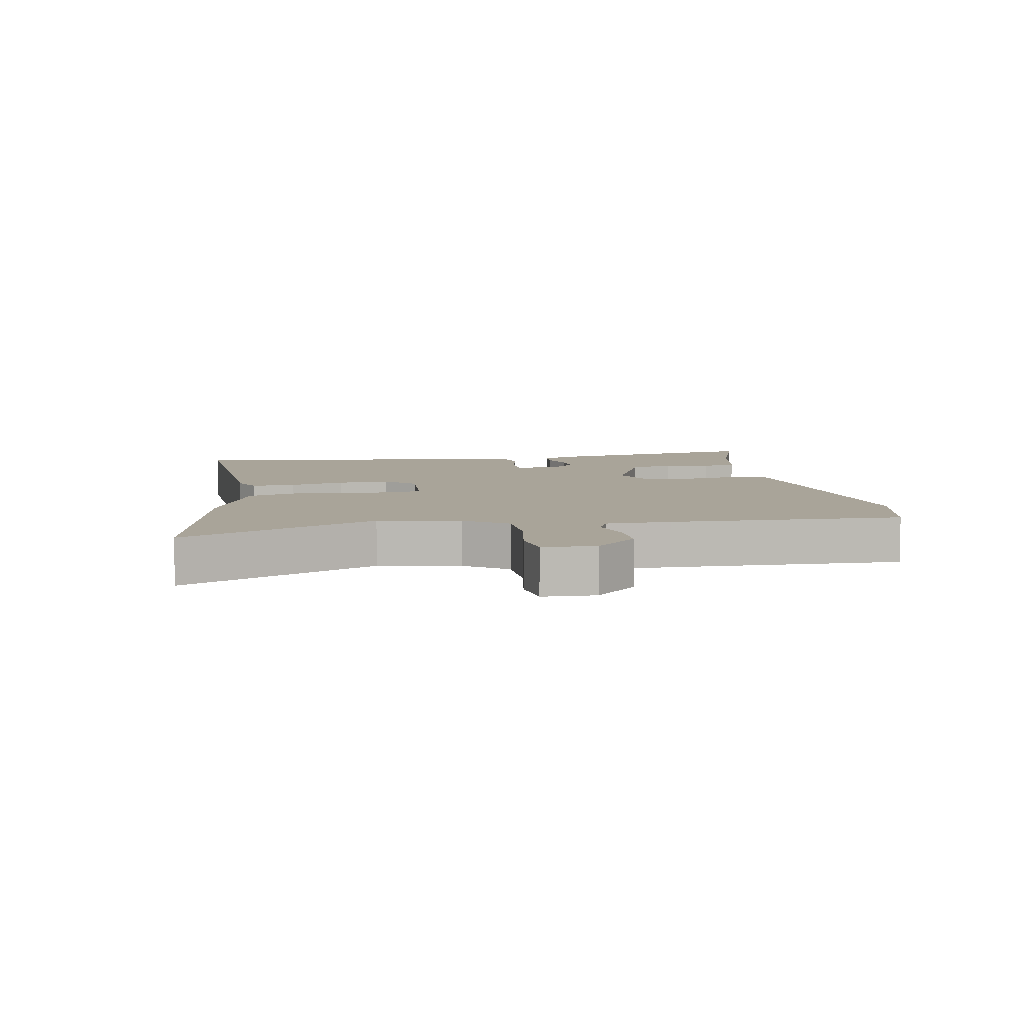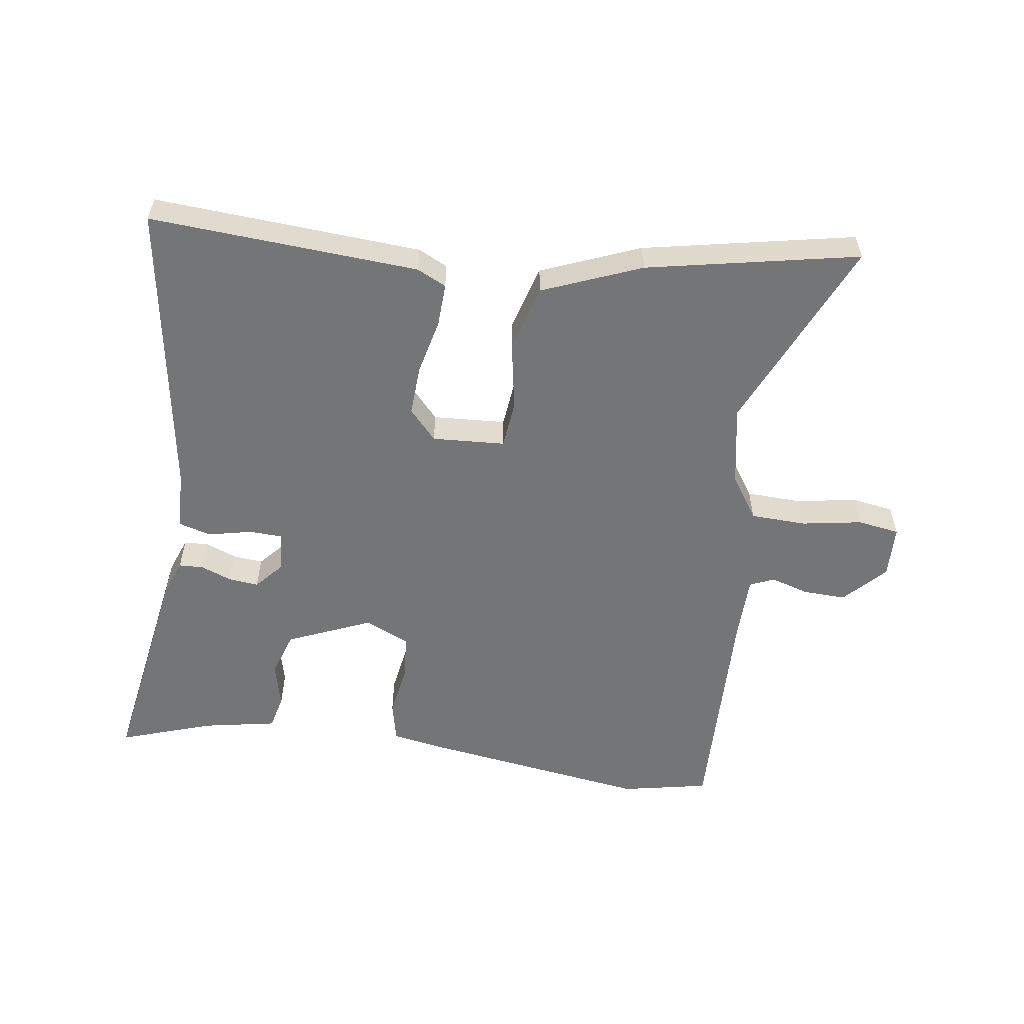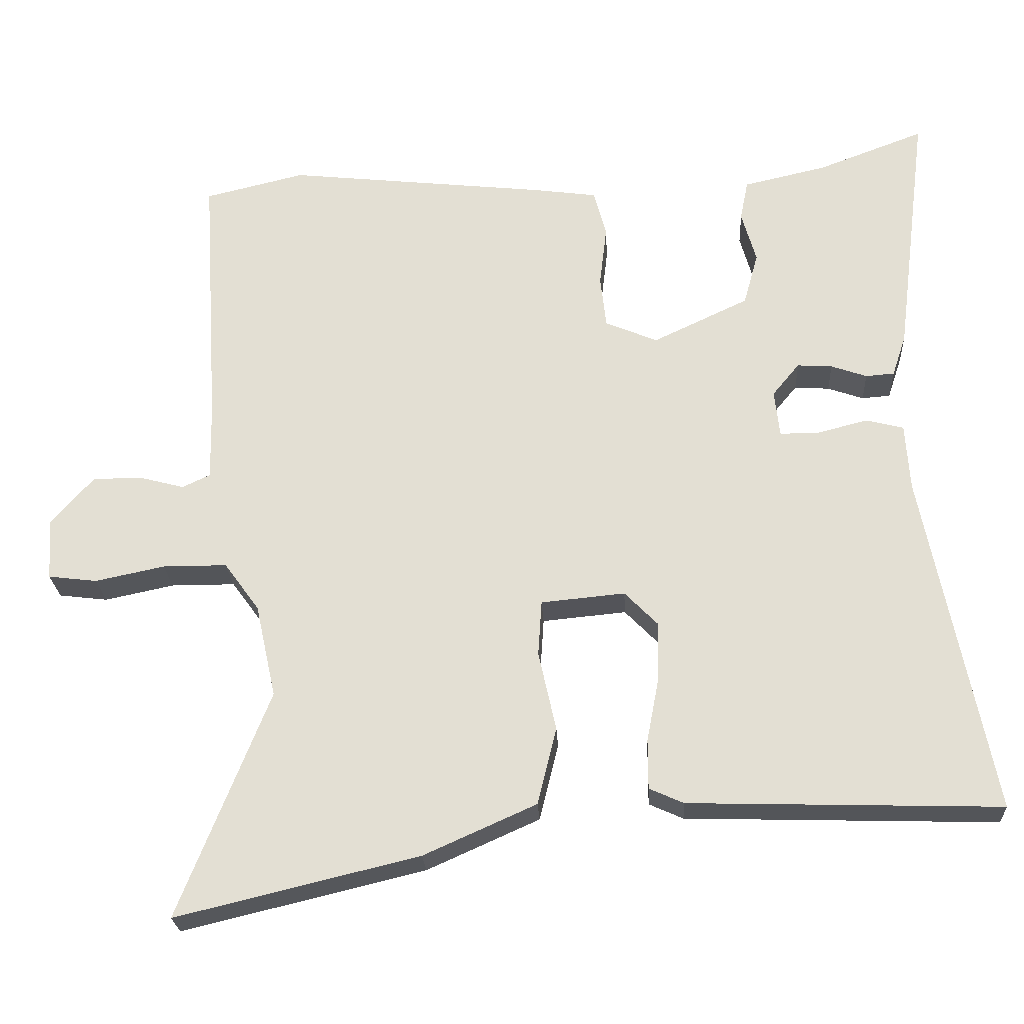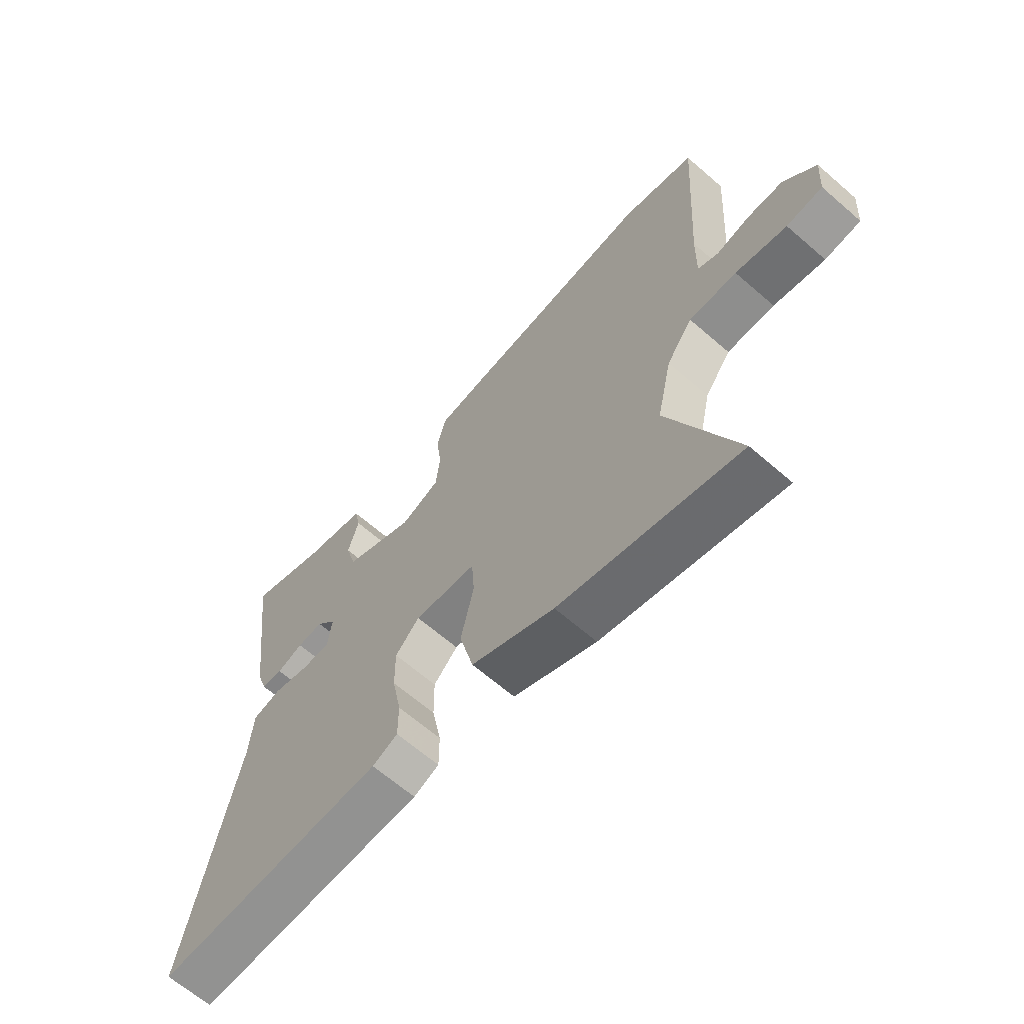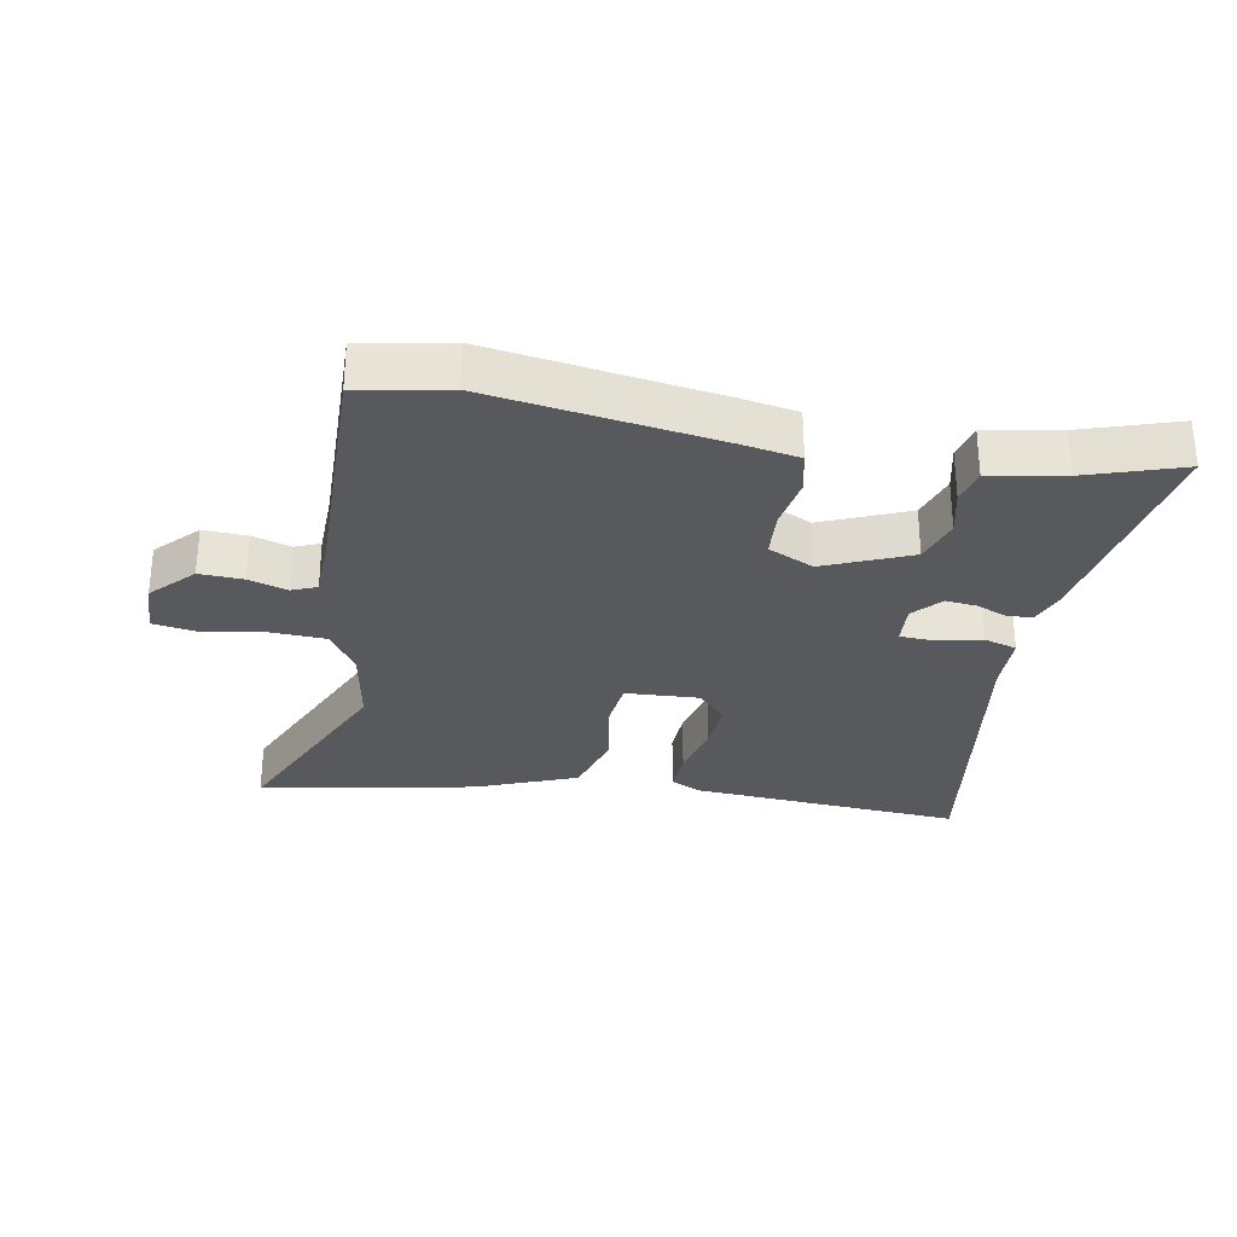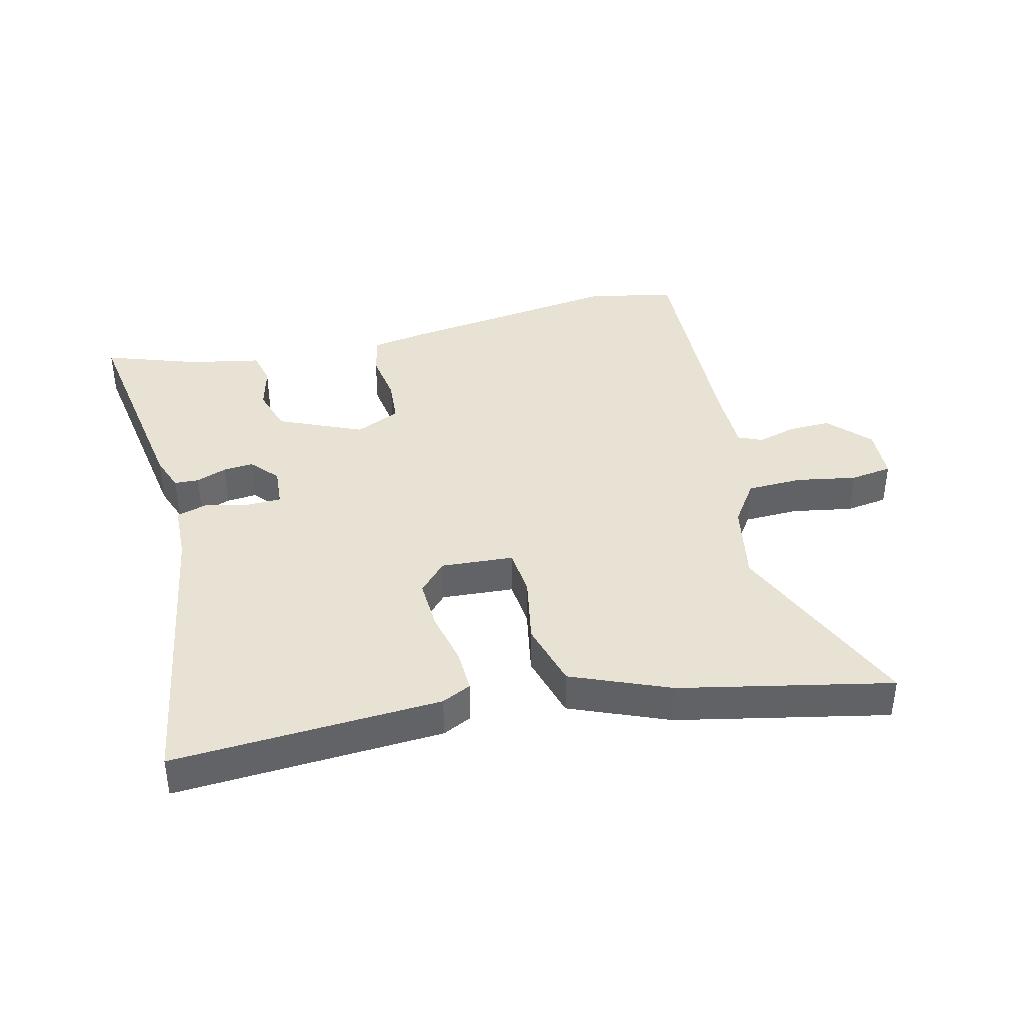
<metadata>
{"format":"obj","ext":"obj","renderer":"f3d","projection":"perspective","resolution":1024,"background":"white","views":[{"elev":7.3,"azim":-102.1,"up":"+Y"},{"elev":-56.4,"azim":169.7,"up":"+Y"},{"elev":-24.3,"azim":3.0,"up":"+Z"},{"elev":-64.9,"azim":-131.2,"up":"+Z"},{"elev":-30.0,"azim":-12.8,"up":"+Y"},{"elev":39.7,"azim":164.6,"up":"+Y"}]}
</metadata>
<code>
v -0.558 0.07 0.486
v -0.421 0.07 0.519
v -0.065 0.07 0.481
v 0.024 0.07 0.469
v 0.041 0.07 0.405
v 0.031 0.07 0.322
v 0.039 0.07 0.25
v 0.111 0.07 0.22
v 0.242 0.07 0.282
v 0.262 0.07 0.354
v 0.242 0.07 0.425
v 0.253 0.07 0.48
v 0.367 0.07 0.506
v 0.513 0.07 0.561
v 0.469 0.07 0.213
v 0.45 0.07 0.156
v 0.411 0.07 0.153
v 0.362 0.07 0.17
v 0.314 0.07 0.173
v 0.277 0.07 0.128
v 0.284 0.07 0.064
v 0.337 0.07 0.064
v 0.406 0.07 0.082
v 0.458 0.07 0.069
v 0.464 0.07 -0.023
v 0.557 0.07 -0.493
v 0.131 0.07 -0.481
v 0.084 0.07 -0.46
v 0.084 0.07 -0.392
v 0.101 0.07 -0.303
v 0.102 0.07 -0.223
v 0.057 0.07 -0.177
v -0.058 0.07 -0.188
v -0.063 0.07 -0.264
v -0.039 0.07 -0.373
v -0.065 0.07 -0.479
v -0.219 0.07 -0.548
v -0.551 0.07 -0.628
v -0.427 0.07 -0.316
v -0.455 0.07 -0.188
v -0.503 0.07 -0.122
v -0.591 0.07 -0.122
v -0.686 0.07 -0.142
v -0.753 0.07 -0.134
v -0.759 0.07 -0.05
v -0.7 0.07 0.017
v -0.632 0.07 0.017
v -0.571 0.07 0.001
v -0.533 0.07 0.019
v -0.535 0.07 0.121
v -0.558 0 0.486
v -0.421 0 0.519
v -0.065 0 0.481
v 0.024 0 0.469
v 0.041 0 0.405
v 0.031 0 0.322
v 0.039 0 0.25
v 0.111 0 0.22
v 0.242 0 0.282
v 0.262 0 0.354
v 0.242 0 0.425
v 0.253 0 0.48
v 0.367 0 0.506
v 0.513 0 0.561
v 0.469 0 0.213
v 0.45 0 0.156
v 0.411 0 0.153
v 0.362 0 0.17
v 0.314 0 0.173
v 0.277 0 0.128
v 0.284 0 0.064
v 0.337 0 0.064
v 0.406 0 0.082
v 0.458 0 0.069
v 0.464 0 -0.023
v 0.557 0 -0.493
v 0.131 0 -0.481
v 0.084 0 -0.46
v 0.084 0 -0.392
v 0.101 0 -0.303
v 0.102 0 -0.223
v 0.057 0 -0.177
v -0.058 0 -0.188
v -0.063 0 -0.264
v -0.039 0 -0.373
v -0.065 0 -0.479
v -0.219 0 -0.548
v -0.551 0 -0.628
v -0.427 0 -0.316
v -0.455 0 -0.188
v -0.503 0 -0.122
v -0.591 0 -0.122
v -0.686 0 -0.142
v -0.753 0 -0.134
v -0.759 0 -0.05
v -0.7 0 0.017
v -0.632 0 0.017
v -0.571 0 0.001
v -0.533 0 0.019
v -0.535 0 0.121
f 45 46 47 48
f 43 44 45 48
f 42 43 48 49
f 41 42 49
f 40 41 49 50
f 36 37 38 39
f 34 35 36 39
f 33 34 39 40
f 32 33 40 50
f 27 28 29 30
f 25 26 27 30
f 25 30 31
f 22 23 24 25
f 21 22 25 31
f 20 21 31 32
f 15 16 17 18
f 13 14 15 18
f 13 18 19
f 10 11 12 13
f 9 10 13 19
f 8 9 19 20
f 3 4 5 6
f 3 6 7
f 2 3 7
f 1 2 7
f 8 20 32 50
f 1 7 8 50
f 98 97 96 95
f 98 95 94 93
f 99 98 93 92
f 99 92 91
f 100 99 91 90
f 89 88 87 86
f 89 86 85 84
f 90 89 84 83
f 100 90 83 82
f 80 79 78 77
f 80 77 76 75
f 81 80 75
f 75 74 73 72
f 81 75 72 71
f 82 81 71 70
f 68 67 66 65
f 68 65 64 63
f 69 68 63
f 63 62 61 60
f 69 63 60 59
f 70 69 59 58
f 56 55 54 53
f 57 56 53
f 57 53 52
f 57 52 51
f 100 82 70 58
f 100 58 57 51
f 1 51 52 2
f 2 52 53 3
f 3 53 54 4
f 4 54 55 5
f 5 55 56 6
f 6 56 57 7
f 7 57 58 8
f 8 58 59 9
f 9 59 60 10
f 10 60 61 11
f 11 61 62 12
f 12 62 63 13
f 13 63 64 14
f 14 64 65 15
f 15 65 66 16
f 16 66 67 17
f 17 67 68 18
f 18 68 69 19
f 19 69 70 20
f 20 70 71 21
f 21 71 72 22
f 22 72 73 23
f 23 73 74 24
f 24 74 75 25
f 25 75 76 26
f 26 76 77 27
f 27 77 78 28
f 28 78 79 29
f 29 79 80 30
f 30 80 81 31
f 31 81 82 32
f 32 82 83 33
f 33 83 84 34
f 34 84 85 35
f 35 85 86 36
f 36 86 87 37
f 37 87 88 38
f 38 88 89 39
f 39 89 90 40
f 40 90 91 41
f 41 91 92 42
f 42 92 93 43
f 43 93 94 44
f 44 94 95 45
f 45 95 96 46
f 46 96 97 47
f 47 97 98 48
f 48 98 99 49
f 49 99 100 50
f 50 100 51 1

</code>
